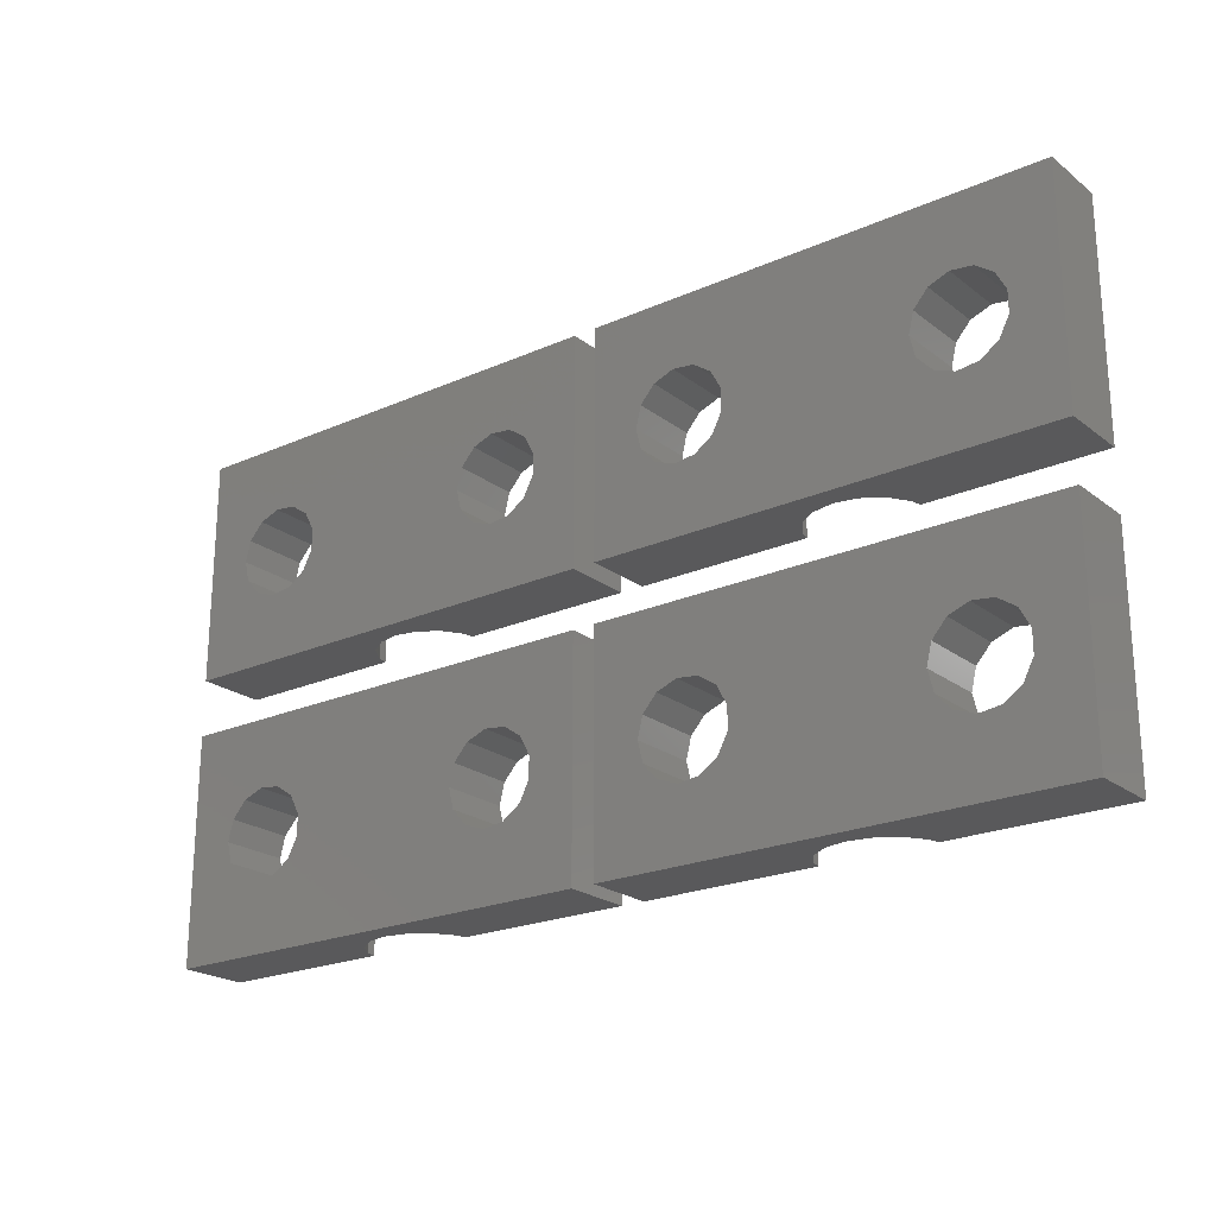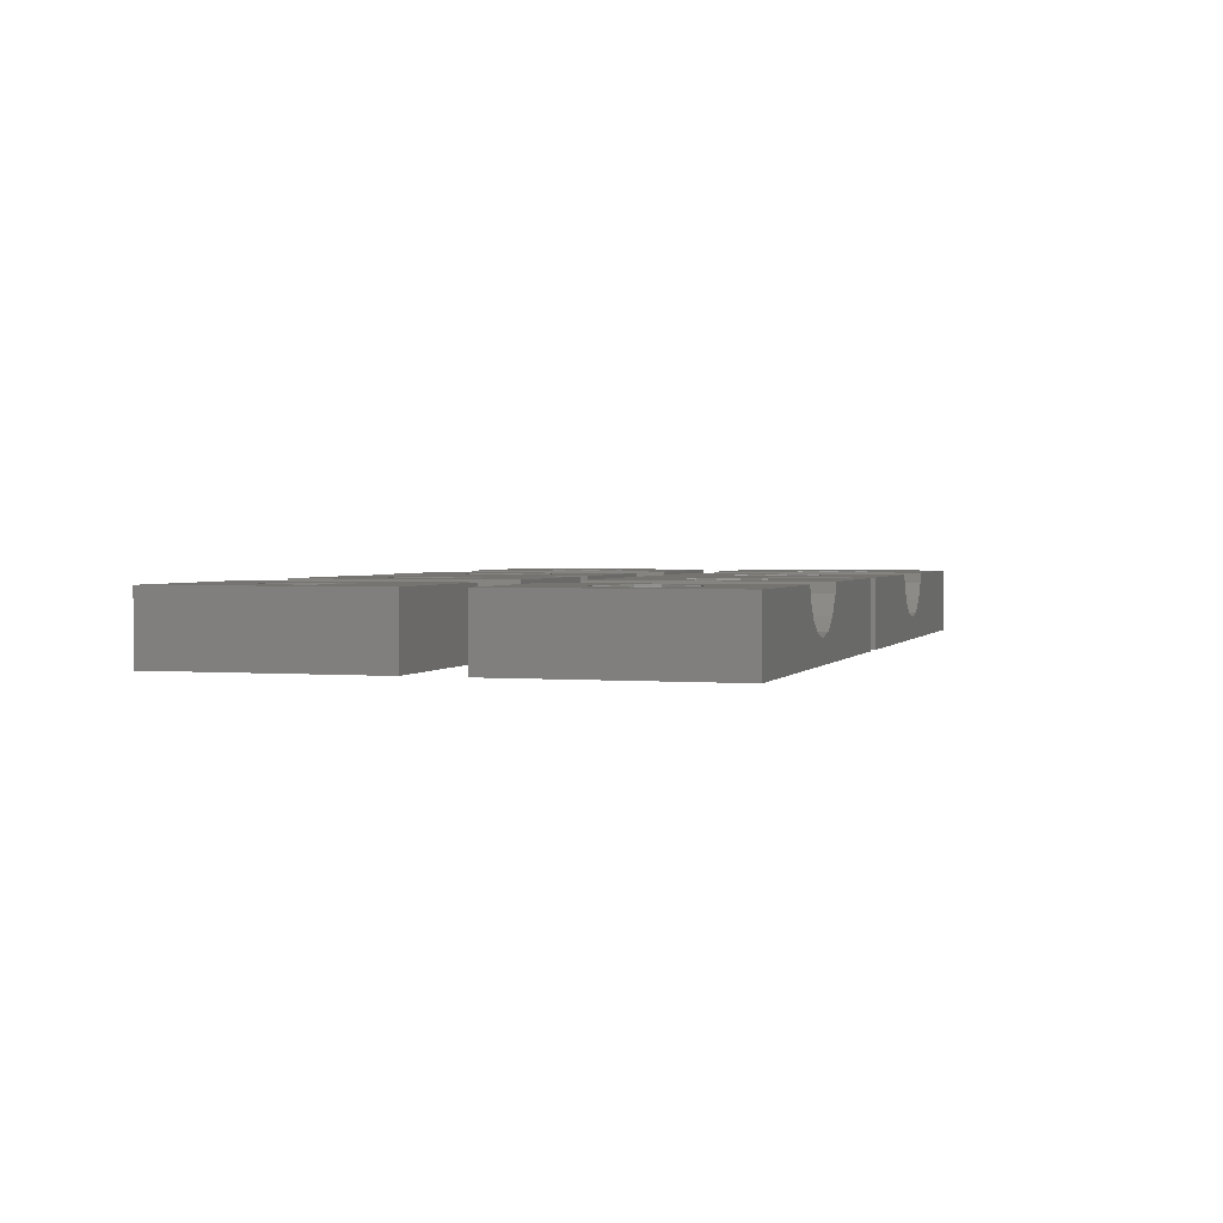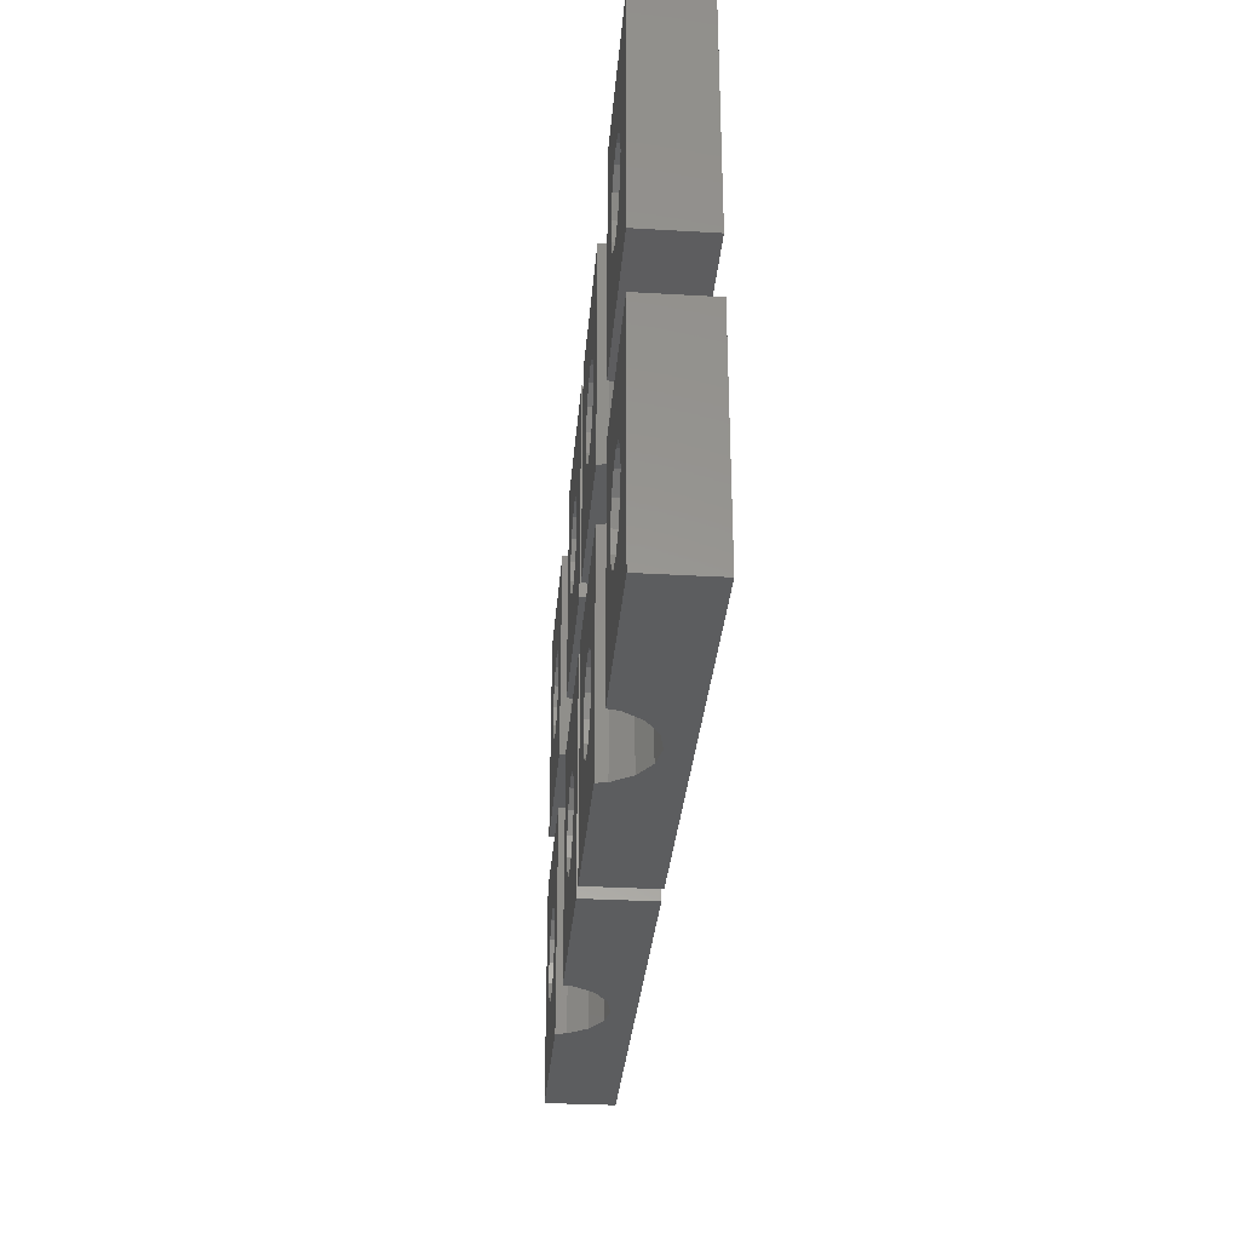
<metadata>
{"format":"stl","ext":"stl","renderer":"f3d","projection":"perspective","resolution":1024,"background":"white","views":[{"elev":-22.2,"azim":-142.4,"up":"+Y"},{"elev":2.0,"azim":-73.1,"up":"+Z"},{"elev":-31.9,"azim":85.3,"up":"+Y"}]}
</metadata>
<code>
# stl→obj: 316 verts, 648 faces
v 0 -20 -6
v 0 0 0
v 0 -7.348e-16 -6
v 0 -20 2.449e-15
v 40 -20 -6
v 36 -10 -6
v 40 -7.348e-16 -6
v 35.54 -11.86 -6
v 34.27 -13.29 -6
v 32.48 -13.97 -6
v 30.58 -13.74 -6
v 28.12 -10.96 -6
v 12 -10 -6
v 28.12 -9.043 -6
v 11.54 -11.86 -6
v 29.01 -12.65 -6
v 10.27 -13.29 -6
v 8.482 -13.97 -6
v 4.116 -10.96 -6
v 4.116 -9.043 -6
v 5.006 -12.65 -6
v 6.582 -13.74 -6
v 35.54 -8.141 -6
v 34.27 -6.708 -6
v 32.48 -6.029 -6
v 30.58 -6.26 -6
v 11.54 -8.141 -6
v 29.01 -7.348 -6
v 10.27 -6.708 -6
v 8.482 -6.029 -6
v 6.582 -6.26 -6
v 5.006 -7.348 -6
v 40 -20 2.449e-15
v 40 0 0
v 15.2 0 0
v 12 -10 1.225e-15
v 15.2 -20 2.449e-15
v 11.54 -8.141 9.97e-16
v 10.27 -6.708 8.215e-16
v 8.482 -6.029 7.383e-16
v 6.582 -6.26 7.666e-16
v 4.116 -9.043 1.107e-15
v 4.116 -10.96 1.342e-15
v 5.006 -7.348 8.998e-16
v 11.54 -11.86 1.452e-15
v 10.27 -13.29 1.628e-15
v 8.482 -13.97 1.711e-15
v 6.582 -13.74 1.683e-15
v 5.006 -12.65 1.549e-15
v 36 -10 1.225e-15
v 35.54 -8.141 9.97e-16
v 34.27 -6.708 8.215e-16
v 32.48 -6.029 7.383e-16
v 24.8 0 0
v 28.12 -9.043 1.107e-15
v 28.12 -10.96 1.342e-15
v 29.01 -7.348 8.998e-16
v 30.58 -6.26 7.666e-16
v 35.54 -11.86 1.452e-15
v 34.27 -13.29 1.628e-15
v 32.48 -13.97 1.711e-15
v 24.8 -20 2.449e-15
v 30.58 -13.74 1.683e-15
v 29.01 -12.65 1.549e-15
v 24.7 -6.499e-17 -0.5307
v 24.62 -1.119e-16 -0.9134
v 23.54 -3.105e-16 -2.536
v 21.91 -4.432e-16 -3.619
v 20 -4.898e-16 -4
v 15.38 -1.119e-16 -0.9134
v 16.46 -3.105e-16 -2.536
v 18.09 -4.432e-16 -3.619
v 15.38 -20 -0.9134
v 16.46 -20 -2.536
v 18.09 -20 -3.619
v 20 -20 -4
v 24.62 -20 -0.9134
v 23.54 -20 -2.536
v 21.91 -20 -3.619
v -42 -20 -6
v -42 0 0
v -42 -7.348e-16 -6
v -42 -20 2.449e-15
v -2 -20 -6
v -6 -10 -6
v -2 -7.348e-16 -6
v -6.458 -11.86 -6
v -7.728 -13.29 -6
v -9.518 -13.97 -6
v -11.42 -13.74 -6
v -13.88 -10.96 -6
v -30 -10 -6
v -13.88 -9.043 -6
v -30.46 -11.86 -6
v -12.99 -12.65 -6
v -31.73 -13.29 -6
v -33.52 -13.97 -6
v -37.88 -10.96 -6
v -37.88 -9.043 -6
v -36.99 -12.65 -6
v -35.42 -13.74 -6
v -6.458 -8.141 -6
v -7.728 -6.708 -6
v -9.518 -6.029 -6
v -11.42 -6.26 -6
v -30.46 -8.141 -6
v -12.99 -7.348 -6
v -31.73 -6.708 -6
v -33.52 -6.029 -6
v -35.42 -6.26 -6
v -36.99 -7.348 -6
v -2 -20 2.449e-15
v -2 0 0
v -26.8 0 0
v -30 -10 1.225e-15
v -26.8 -20 2.449e-15
v -30.46 -8.141 9.97e-16
v -31.73 -6.708 8.215e-16
v -33.52 -6.029 7.383e-16
v -35.42 -6.26 7.666e-16
v -37.88 -9.043 1.107e-15
v -37.88 -10.96 1.342e-15
v -36.99 -7.348 8.998e-16
v -30.46 -11.86 1.452e-15
v -31.73 -13.29 1.628e-15
v -33.52 -13.97 1.711e-15
v -35.42 -13.74 1.683e-15
v -36.99 -12.65 1.549e-15
v -6 -10 1.225e-15
v -6.458 -8.141 9.97e-16
v -7.728 -6.708 8.215e-16
v -9.518 -6.029 7.383e-16
v -17.2 0 0
v -13.88 -9.043 1.107e-15
v -13.88 -10.96 1.342e-15
v -12.99 -7.348 8.998e-16
v -11.42 -6.26 7.666e-16
v -6.458 -11.86 1.452e-15
v -7.728 -13.29 1.628e-15
v -9.518 -13.97 1.711e-15
v -17.2 -20 2.449e-15
v -11.42 -13.74 1.683e-15
v -12.99 -12.65 1.549e-15
v -17.3 -6.499e-17 -0.5307
v -17.38 -1.119e-16 -0.9134
v -18.46 -3.105e-16 -2.536
v -20.09 -4.432e-16 -3.619
v -22 -4.898e-16 -4
v -26.62 -1.119e-16 -0.9134
v -25.54 -3.105e-16 -2.536
v -23.91 -4.432e-16 -3.619
v -26.62 -20 -0.9134
v -25.54 -20 -2.536
v -23.91 -20 -3.619
v -22 -20 -4
v -17.38 -20 -0.9134
v -18.46 -20 -2.536
v -20.09 -20 -3.619
v 0 -45 -6
v 0 -25 3.062e-15
v 0 -25 -6
v 0 -45 5.511e-15
v 40 -45 -6
v 36 -35 -6
v 40 -25 -6
v 35.54 -36.86 -6
v 34.27 -38.29 -6
v 32.48 -38.97 -6
v 30.58 -38.74 -6
v 28.12 -35.96 -6
v 12 -35 -6
v 28.12 -34.04 -6
v 11.54 -36.86 -6
v 29.01 -37.65 -6
v 10.27 -38.29 -6
v 8.482 -38.97 -6
v 4.116 -35.96 -6
v 4.116 -34.04 -6
v 5.006 -37.65 -6
v 6.582 -38.74 -6
v 35.54 -33.14 -6
v 34.27 -31.71 -6
v 32.48 -31.03 -6
v 30.58 -31.26 -6
v 11.54 -33.14 -6
v 29.01 -32.35 -6
v 10.27 -31.71 -6
v 8.482 -31.03 -6
v 6.582 -31.26 -6
v 5.006 -32.35 -6
v 40 -45 5.511e-15
v 40 -25 3.062e-15
v 15.2 -25 3.062e-15
v 12 -35 4.286e-15
v 15.2 -45 5.511e-15
v 11.54 -33.14 4.058e-15
v 10.27 -31.71 3.883e-15
v 8.482 -31.03 3.8e-15
v 6.582 -31.26 3.828e-15
v 4.116 -34.04 4.169e-15
v 4.116 -35.96 4.403e-15
v 5.006 -32.35 3.961e-15
v 11.54 -36.86 4.514e-15
v 10.27 -38.29 4.689e-15
v 8.482 -38.97 4.772e-15
v 6.582 -38.74 4.744e-15
v 5.006 -37.65 4.611e-15
v 36 -35 4.286e-15
v 35.54 -33.14 4.058e-15
v 34.27 -31.71 3.883e-15
v 32.48 -31.03 3.8e-15
v 24.8 -25 3.062e-15
v 28.12 -34.04 4.169e-15
v 28.12 -35.96 4.403e-15
v 29.01 -32.35 3.961e-15
v 30.58 -31.26 3.828e-15
v 35.54 -36.86 4.514e-15
v 34.27 -38.29 4.689e-15
v 32.48 -38.97 4.772e-15
v 24.8 -45 5.511e-15
v 30.58 -38.74 4.744e-15
v 29.01 -37.65 4.611e-15
v 24.7 -25 -0.5307
v 24.62 -25 -0.9134
v 23.54 -25 -2.536
v 21.91 -25 -3.619
v 20 -25 -4
v 15.38 -25 -0.9134
v 16.46 -25 -2.536
v 18.09 -25 -3.619
v 15.38 -45 -0.9134
v 16.46 -45 -2.536
v 18.09 -45 -3.619
v 20 -45 -4
v 24.62 -45 -0.9134
v 23.54 -45 -2.536
v 21.91 -45 -3.619
v -42 -45 -6
v -42 -25 3.062e-15
v -42 -25 -6
v -42 -45 5.511e-15
v -2 -45 -6
v -6 -35 -6
v -2 -25 -6
v -6.458 -36.86 -6
v -7.728 -38.29 -6
v -9.518 -38.97 -6
v -11.42 -38.74 -6
v -13.88 -35.96 -6
v -30 -35 -6
v -13.88 -34.04 -6
v -30.46 -36.86 -6
v -12.99 -37.65 -6
v -31.73 -38.29 -6
v -33.52 -38.97 -6
v -37.88 -35.96 -6
v -37.88 -34.04 -6
v -36.99 -37.65 -6
v -35.42 -38.74 -6
v -6.458 -33.14 -6
v -7.728 -31.71 -6
v -9.518 -31.03 -6
v -11.42 -31.26 -6
v -30.46 -33.14 -6
v -12.99 -32.35 -6
v -31.73 -31.71 -6
v -33.52 -31.03 -6
v -35.42 -31.26 -6
v -36.99 -32.35 -6
v -2 -45 5.511e-15
v -2 -25 3.062e-15
v -26.8 -25 3.062e-15
v -30 -35 4.286e-15
v -26.8 -45 5.511e-15
v -30.46 -33.14 4.058e-15
v -31.73 -31.71 3.883e-15
v -33.52 -31.03 3.8e-15
v -35.42 -31.26 3.828e-15
v -37.88 -34.04 4.169e-15
v -37.88 -35.96 4.403e-15
v -36.99 -32.35 3.961e-15
v -30.46 -36.86 4.514e-15
v -31.73 -38.29 4.689e-15
v -33.52 -38.97 4.772e-15
v -35.42 -38.74 4.744e-15
v -36.99 -37.65 4.611e-15
v -6 -35 4.286e-15
v -6.458 -33.14 4.058e-15
v -7.728 -31.71 3.883e-15
v -9.518 -31.03 3.8e-15
v -17.2 -25 3.062e-15
v -13.88 -34.04 4.169e-15
v -13.88 -35.96 4.403e-15
v -12.99 -32.35 3.961e-15
v -11.42 -31.26 3.828e-15
v -6.458 -36.86 4.514e-15
v -7.728 -38.29 4.689e-15
v -9.518 -38.97 4.772e-15
v -17.2 -45 5.511e-15
v -11.42 -38.74 4.744e-15
v -12.99 -37.65 4.611e-15
v -17.3 -25 -0.5307
v -17.38 -25 -0.9134
v -18.46 -25 -2.536
v -20.09 -25 -3.619
v -22 -25 -4
v -26.62 -25 -0.9134
v -25.54 -25 -2.536
v -23.91 -25 -3.619
v -26.62 -45 -0.9134
v -25.54 -45 -2.536
v -23.91 -45 -3.619
v -22 -45 -4
v -17.38 -45 -0.9134
v -18.46 -45 -2.536
v -20.09 -45 -3.619
f 1 2 3
f 2 1 4
f 5 6 7
f 5 8 6
f 5 9 8
f 5 10 9
f 5 11 10
f 12 13 14
f 15 12 16
f 17 16 11
f 1 11 5
f 12 15 13
f 16 17 15
f 11 1 17
f 17 1 18
f 19 1 20
f 21 1 19
f 22 1 21
f 18 1 22
f 23 7 6
f 24 7 23
f 25 7 24
f 26 7 25
f 27 14 13
f 14 27 28
f 29 28 27
f 28 29 26
f 3 26 29
f 3 29 30
f 3 30 31
f 26 3 7
f 32 3 31
f 20 3 32
f 3 20 1
f 33 7 34
f 7 33 5
f 35 36 37
f 35 38 36
f 35 39 38
f 35 40 39
f 2 40 35
f 40 2 41
f 42 2 43
f 44 2 42
f 41 2 44
f 45 37 36
f 46 37 45
f 47 37 46
f 4 47 48
f 4 48 49
f 47 4 37
f 43 4 49
f 4 43 2
f 34 50 33
f 34 51 50
f 34 52 51
f 34 53 52
f 54 53 34
f 55 54 56
f 57 54 55
f 58 54 57
f 53 54 58
f 59 33 50
f 60 33 59
f 61 33 60
f 62 61 63
f 61 62 33
f 64 62 63
f 56 62 64
f 62 56 54
f 34 65 54
f 34 66 65
f 7 66 34
f 66 7 67
f 68 7 69
f 67 7 68
f 70 2 35
f 3 70 71
f 3 71 72
f 70 3 2
f 69 3 72
f 3 69 7
f 4 73 37
f 1 73 4
f 73 1 74
f 75 1 76
f 74 1 75
f 77 33 62
f 5 77 78
f 5 78 79
f 77 5 33
f 76 5 79
f 5 76 1
f 15 36 13
f 36 15 45
f 43 20 42
f 20 43 19
f 18 48 47
f 48 18 22
f 17 45 15
f 45 17 46
f 22 49 48
f 49 22 21
f 30 39 40
f 39 30 29
f 17 47 46
f 47 17 18
f 49 19 43
f 19 49 21
f 13 38 27
f 38 13 36
f 27 39 29
f 39 27 38
f 31 40 41
f 40 31 30
f 32 41 44
f 41 32 31
f 42 32 44
f 32 42 20
f 8 50 6
f 50 8 59
f 56 14 55
f 14 56 12
f 10 63 61
f 63 10 11
f 9 59 8
f 59 9 60
f 11 64 63
f 64 11 16
f 25 52 53
f 52 25 24
f 9 61 60
f 61 9 10
f 64 12 56
f 12 64 16
f 6 51 23
f 51 6 50
f 23 52 24
f 52 23 51
f 26 53 58
f 53 26 25
f 28 58 57
f 58 28 26
f 55 28 57
f 28 55 14
f 77 65 66
f 78 66 67
f 66 78 77
f 62 65 77
f 65 62 54
f 72 76 69
f 76 72 75
f 68 78 67
f 78 68 79
f 73 71 70
f 71 73 74
f 71 75 72
f 75 71 74
f 69 79 68
f 79 69 76
f 37 70 35
f 70 37 73
f 80 81 82
f 81 80 83
f 84 85 86
f 84 87 85
f 84 88 87
f 84 89 88
f 84 90 89
f 91 92 93
f 94 91 95
f 96 95 90
f 80 90 84
f 91 94 92
f 95 96 94
f 90 80 96
f 96 80 97
f 98 80 99
f 100 80 98
f 101 80 100
f 97 80 101
f 102 86 85
f 103 86 102
f 104 86 103
f 105 86 104
f 106 93 92
f 93 106 107
f 108 107 106
f 107 108 105
f 82 105 108
f 82 108 109
f 82 109 110
f 105 82 86
f 111 82 110
f 99 82 111
f 82 99 80
f 112 86 113
f 86 112 84
f 114 115 116
f 114 117 115
f 114 118 117
f 114 119 118
f 81 119 114
f 119 81 120
f 121 81 122
f 123 81 121
f 120 81 123
f 124 116 115
f 125 116 124
f 126 116 125
f 83 126 127
f 83 127 128
f 126 83 116
f 122 83 128
f 83 122 81
f 113 129 112
f 113 130 129
f 113 131 130
f 113 132 131
f 133 132 113
f 134 133 135
f 136 133 134
f 137 133 136
f 132 133 137
f 138 112 129
f 139 112 138
f 140 112 139
f 141 140 142
f 140 141 112
f 143 141 142
f 135 141 143
f 141 135 133
f 113 144 133
f 113 145 144
f 86 145 113
f 145 86 146
f 147 86 148
f 146 86 147
f 149 81 114
f 82 149 150
f 82 150 151
f 149 82 81
f 148 82 151
f 82 148 86
f 83 152 116
f 80 152 83
f 152 80 153
f 154 80 155
f 153 80 154
f 156 112 141
f 84 156 157
f 84 157 158
f 156 84 112
f 155 84 158
f 84 155 80
f 94 115 92
f 115 94 124
f 122 99 121
f 99 122 98
f 97 127 126
f 127 97 101
f 96 124 94
f 124 96 125
f 101 128 127
f 128 101 100
f 109 118 119
f 118 109 108
f 96 126 125
f 126 96 97
f 128 98 122
f 98 128 100
f 92 117 106
f 117 92 115
f 106 118 108
f 118 106 117
f 110 119 120
f 119 110 109
f 111 120 123
f 120 111 110
f 121 111 123
f 111 121 99
f 87 129 85
f 129 87 138
f 135 93 134
f 93 135 91
f 89 142 140
f 142 89 90
f 88 138 87
f 138 88 139
f 90 143 142
f 143 90 95
f 104 131 132
f 131 104 103
f 88 140 139
f 140 88 89
f 143 91 135
f 91 143 95
f 85 130 102
f 130 85 129
f 102 131 103
f 131 102 130
f 105 132 137
f 132 105 104
f 107 137 136
f 137 107 105
f 134 107 136
f 107 134 93
f 156 144 145
f 157 145 146
f 145 157 156
f 141 144 156
f 144 141 133
f 151 155 148
f 155 151 154
f 147 157 146
f 157 147 158
f 152 150 149
f 150 152 153
f 150 154 151
f 154 150 153
f 148 158 147
f 158 148 155
f 116 149 114
f 149 116 152
f 159 160 161
f 160 159 162
f 163 164 165
f 163 166 164
f 163 167 166
f 163 168 167
f 163 169 168
f 170 171 172
f 173 170 174
f 175 174 169
f 159 169 163
f 170 173 171
f 174 175 173
f 169 159 175
f 175 159 176
f 177 159 178
f 179 159 177
f 180 159 179
f 176 159 180
f 181 165 164
f 182 165 181
f 183 165 182
f 184 165 183
f 185 172 171
f 172 185 186
f 187 186 185
f 186 187 184
f 161 184 187
f 161 187 188
f 161 188 189
f 184 161 165
f 190 161 189
f 178 161 190
f 161 178 159
f 191 165 192
f 165 191 163
f 193 194 195
f 193 196 194
f 193 197 196
f 193 198 197
f 160 198 193
f 198 160 199
f 200 160 201
f 202 160 200
f 199 160 202
f 203 195 194
f 204 195 203
f 205 195 204
f 162 205 206
f 162 206 207
f 205 162 195
f 201 162 207
f 162 201 160
f 192 208 191
f 192 209 208
f 192 210 209
f 192 211 210
f 212 211 192
f 213 212 214
f 215 212 213
f 216 212 215
f 211 212 216
f 217 191 208
f 218 191 217
f 219 191 218
f 220 219 221
f 219 220 191
f 222 220 221
f 214 220 222
f 220 214 212
f 192 223 212
f 192 224 223
f 165 224 192
f 224 165 225
f 226 165 227
f 225 165 226
f 228 160 193
f 161 228 229
f 161 229 230
f 228 161 160
f 227 161 230
f 161 227 165
f 162 231 195
f 159 231 162
f 231 159 232
f 233 159 234
f 232 159 233
f 235 191 220
f 163 235 236
f 163 236 237
f 235 163 191
f 234 163 237
f 163 234 159
f 173 194 171
f 194 173 203
f 201 178 200
f 178 201 177
f 176 206 205
f 206 176 180
f 175 203 173
f 203 175 204
f 180 207 206
f 207 180 179
f 188 197 198
f 197 188 187
f 175 205 204
f 205 175 176
f 207 177 201
f 177 207 179
f 171 196 185
f 196 171 194
f 185 197 187
f 197 185 196
f 189 198 199
f 198 189 188
f 190 199 202
f 199 190 189
f 200 190 202
f 190 200 178
f 166 208 164
f 208 166 217
f 214 172 213
f 172 214 170
f 168 221 219
f 221 168 169
f 167 217 166
f 217 167 218
f 169 222 221
f 222 169 174
f 183 210 211
f 210 183 182
f 167 219 218
f 219 167 168
f 222 170 214
f 170 222 174
f 164 209 181
f 209 164 208
f 181 210 182
f 210 181 209
f 184 211 216
f 211 184 183
f 186 216 215
f 216 186 184
f 213 186 215
f 186 213 172
f 235 223 224
f 236 224 225
f 224 236 235
f 220 223 235
f 223 220 212
f 230 234 227
f 234 230 233
f 226 236 225
f 236 226 237
f 231 229 228
f 229 231 232
f 229 233 230
f 233 229 232
f 227 237 226
f 237 227 234
f 195 228 193
f 228 195 231
f 238 239 240
f 239 238 241
f 242 243 244
f 242 245 243
f 242 246 245
f 242 247 246
f 242 248 247
f 249 250 251
f 252 249 253
f 254 253 248
f 238 248 242
f 249 252 250
f 253 254 252
f 248 238 254
f 254 238 255
f 256 238 257
f 258 238 256
f 259 238 258
f 255 238 259
f 260 244 243
f 261 244 260
f 262 244 261
f 263 244 262
f 264 251 250
f 251 264 265
f 266 265 264
f 265 266 263
f 240 263 266
f 240 266 267
f 240 267 268
f 263 240 244
f 269 240 268
f 257 240 269
f 240 257 238
f 270 244 271
f 244 270 242
f 272 273 274
f 272 275 273
f 272 276 275
f 272 277 276
f 239 277 272
f 277 239 278
f 279 239 280
f 281 239 279
f 278 239 281
f 282 274 273
f 283 274 282
f 284 274 283
f 241 284 285
f 241 285 286
f 284 241 274
f 280 241 286
f 241 280 239
f 271 287 270
f 271 288 287
f 271 289 288
f 271 290 289
f 291 290 271
f 292 291 293
f 294 291 292
f 295 291 294
f 290 291 295
f 296 270 287
f 297 270 296
f 298 270 297
f 299 298 300
f 298 299 270
f 301 299 300
f 293 299 301
f 299 293 291
f 271 302 291
f 271 303 302
f 244 303 271
f 303 244 304
f 305 244 306
f 304 244 305
f 307 239 272
f 240 307 308
f 240 308 309
f 307 240 239
f 306 240 309
f 240 306 244
f 241 310 274
f 238 310 241
f 310 238 311
f 312 238 313
f 311 238 312
f 314 270 299
f 242 314 315
f 242 315 316
f 314 242 270
f 313 242 316
f 242 313 238
f 252 273 250
f 273 252 282
f 280 257 279
f 257 280 256
f 255 285 284
f 285 255 259
f 254 282 252
f 282 254 283
f 259 286 285
f 286 259 258
f 267 276 277
f 276 267 266
f 254 284 283
f 284 254 255
f 286 256 280
f 256 286 258
f 250 275 264
f 275 250 273
f 264 276 266
f 276 264 275
f 268 277 278
f 277 268 267
f 269 278 281
f 278 269 268
f 279 269 281
f 269 279 257
f 245 287 243
f 287 245 296
f 293 251 292
f 251 293 249
f 247 300 298
f 300 247 248
f 246 296 245
f 296 246 297
f 248 301 300
f 301 248 253
f 262 289 290
f 289 262 261
f 246 298 297
f 298 246 247
f 301 249 293
f 249 301 253
f 243 288 260
f 288 243 287
f 260 289 261
f 289 260 288
f 263 290 295
f 290 263 262
f 265 295 294
f 295 265 263
f 292 265 294
f 265 292 251
f 314 302 303
f 315 303 304
f 303 315 314
f 299 302 314
f 302 299 291
f 309 313 306
f 313 309 312
f 305 315 304
f 315 305 316
f 310 308 307
f 308 310 311
f 308 312 309
f 312 308 311
f 306 316 305
f 316 306 313
f 274 307 272
f 307 274 310

</code>
